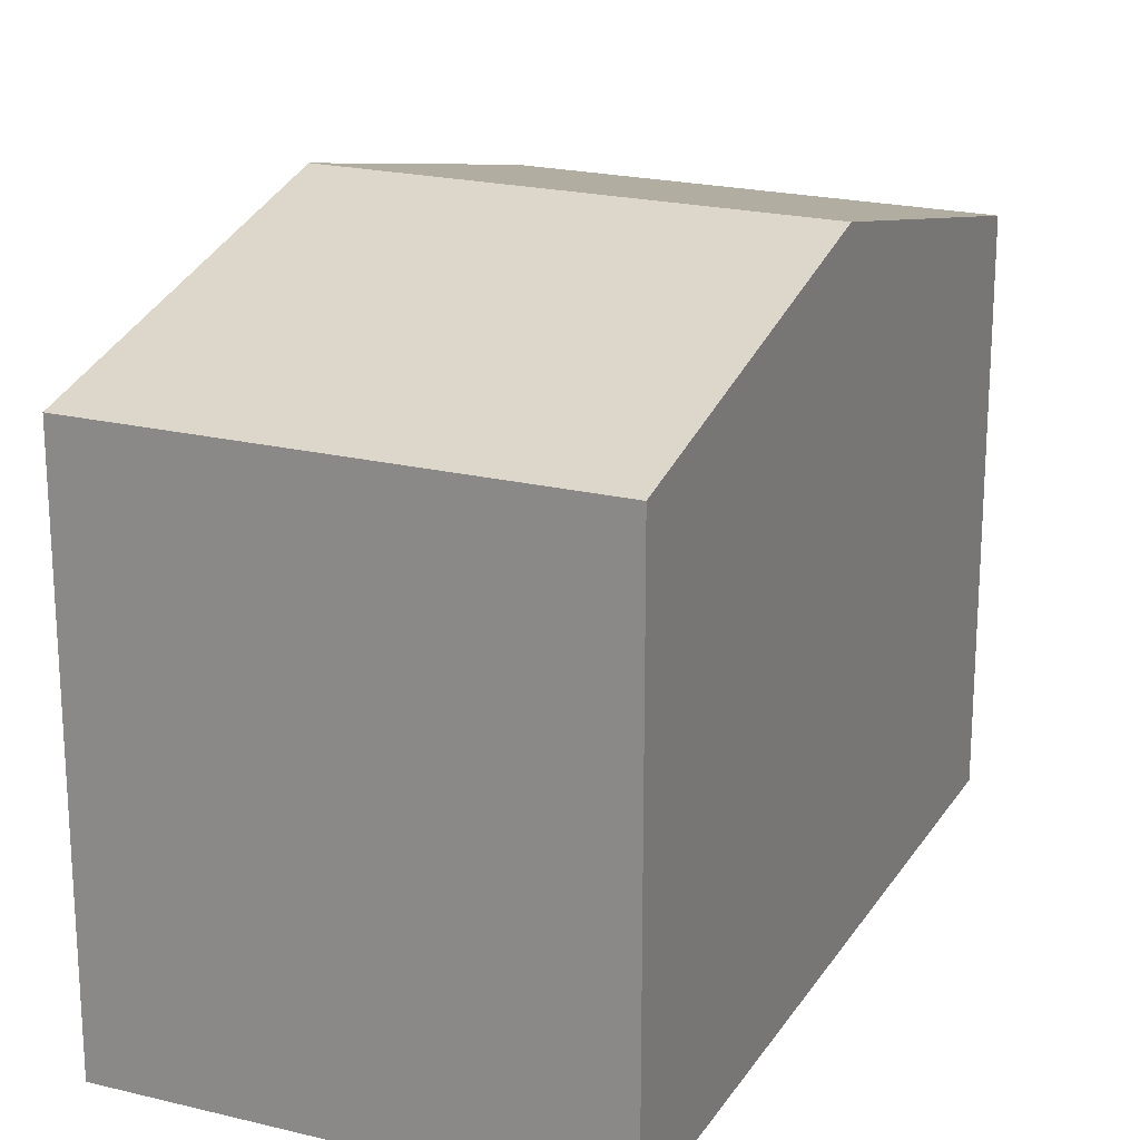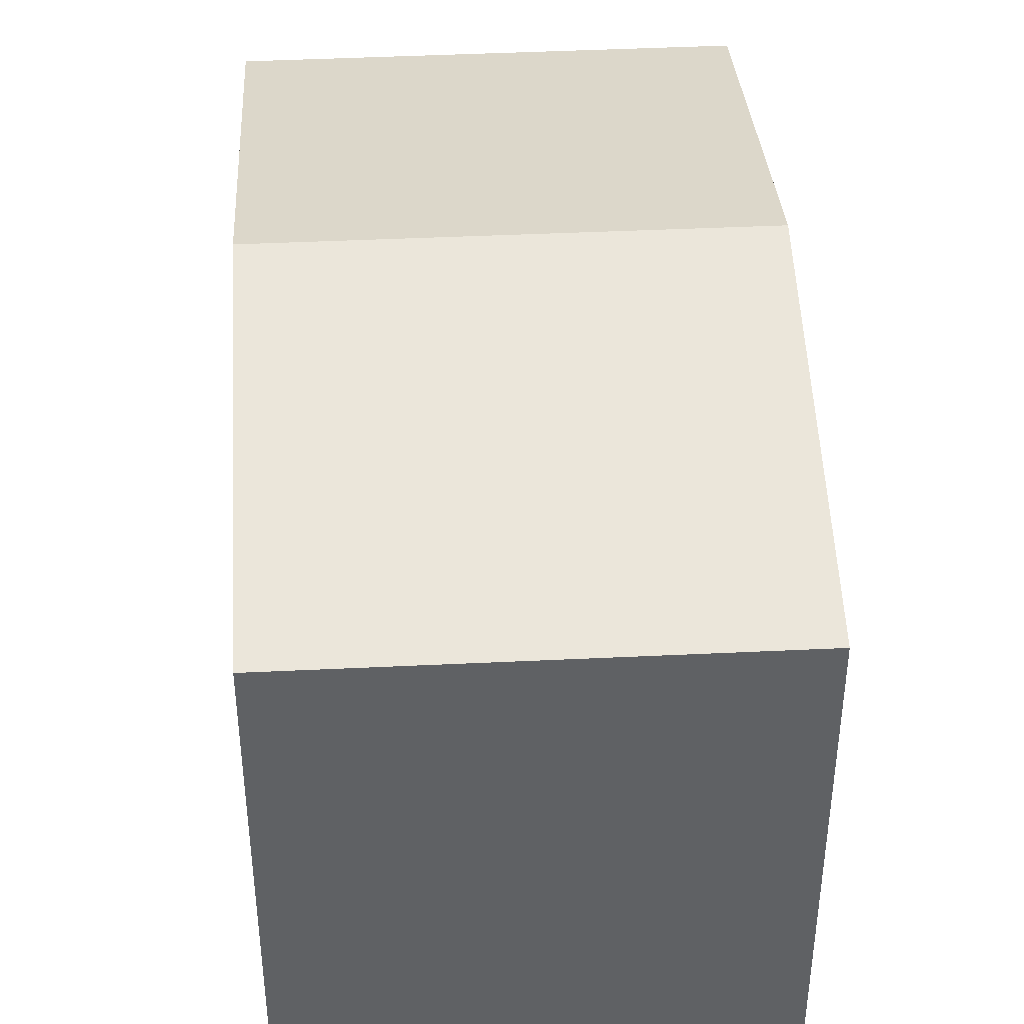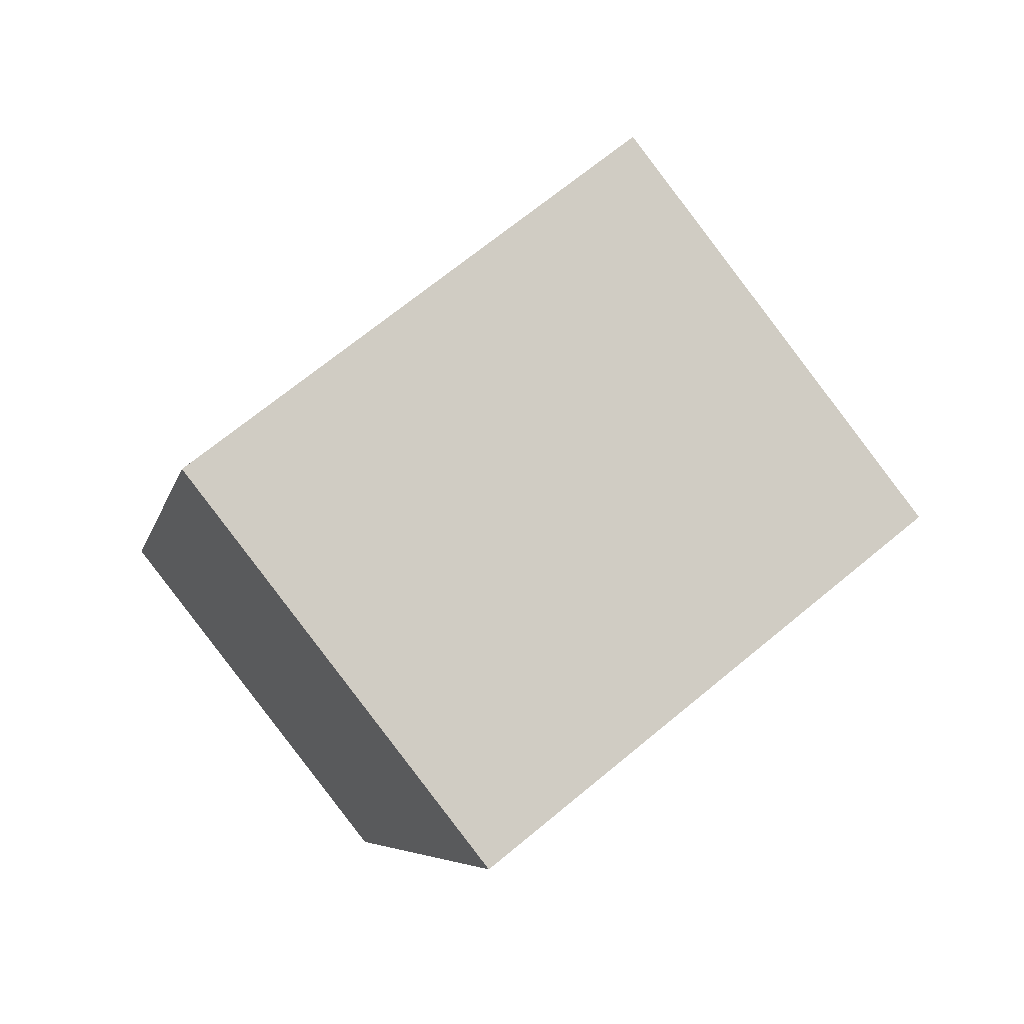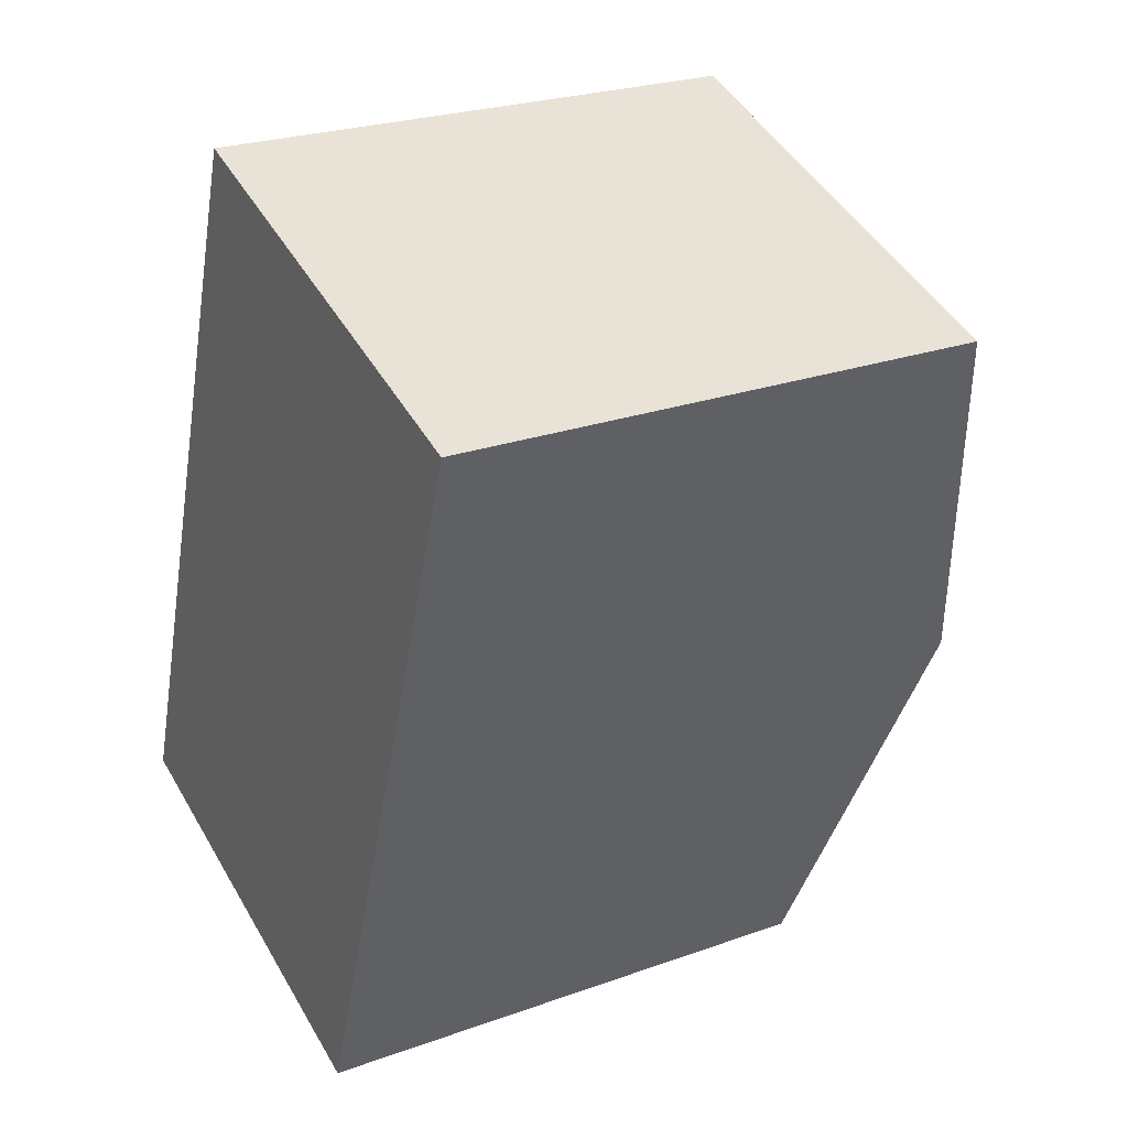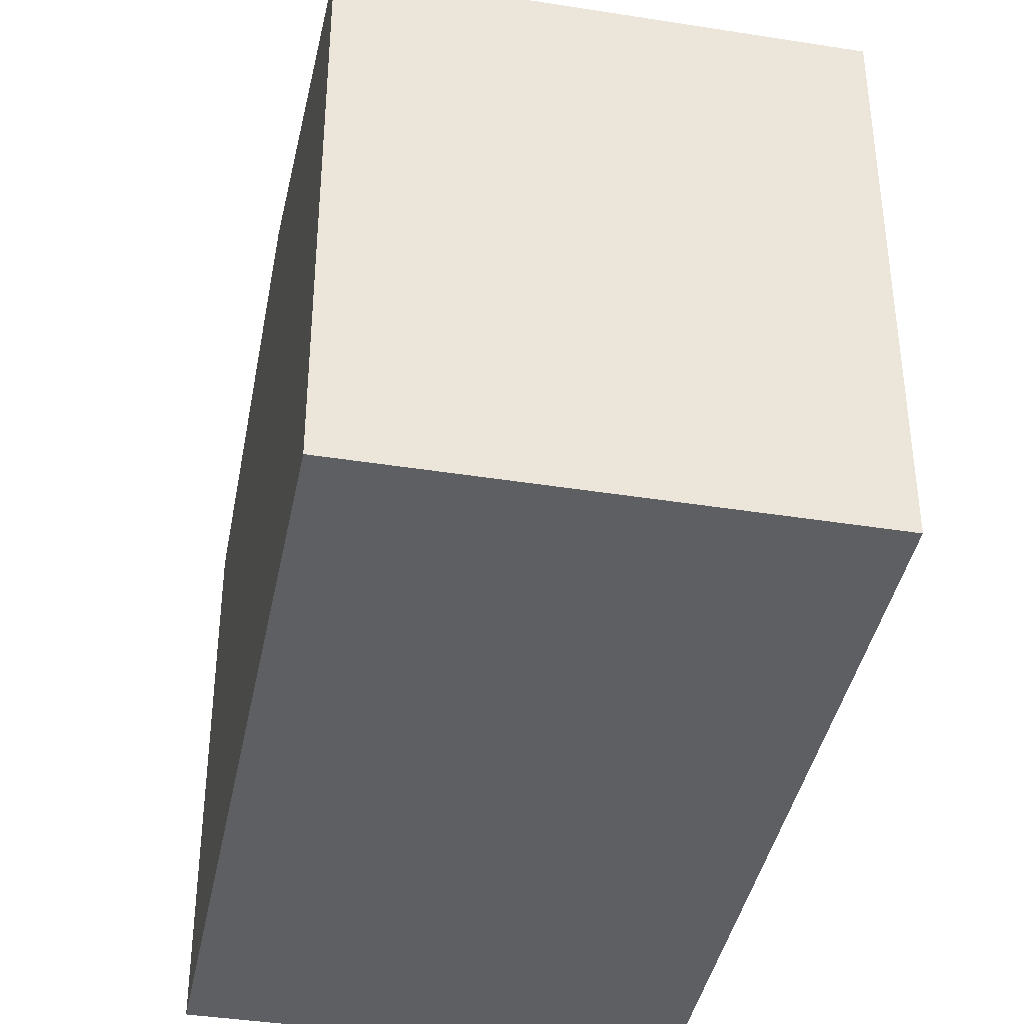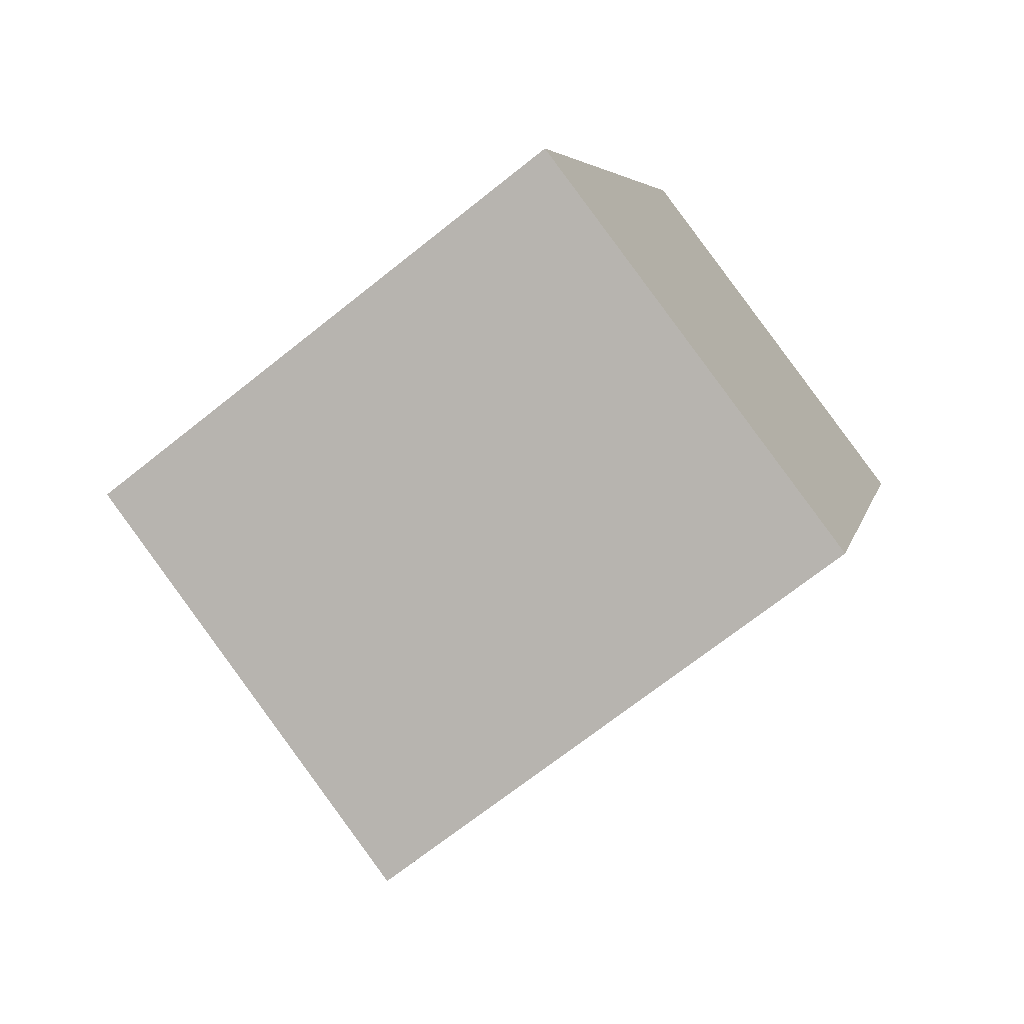
<metadata>
{"format":"obj","ext":"obj","renderer":"f3d","projection":"perspective","resolution":1024,"background":"white","views":[{"elev":21.1,"azim":42.5,"up":"+Y"},{"elev":43.3,"azim":-164.6,"up":"+Y"},{"elev":68.9,"azim":50.3,"up":"+Z"},{"elev":24.8,"azim":59.7,"up":"+Z"},{"elev":-40.2,"azim":7.7,"up":"+Y"},{"elev":-69.8,"azim":-51.4,"up":"+Z"}]}
</metadata>
<code>
v  14.2 15.85 5.839
v  6.479 13.57 19.07
v  17.42 13.58 15.35
v  3.238 15.85 9.532
v  10.97 13.57 -3.696
v  0 13.57 8.312e-16
v  10.97 2.263e-16 -3.696
v  0 0 0
v  3.238 -5.837e-16 9.532
v  6.479 -1.168e-15 19.07
v  17.42 -9.399e-16 15.35
v  14.2 -3.575e-16 5.839
g defaultobject
f 1 2 3
f 2 1 4
f 5 4 1
f 4 5 6
f 7 6 5
f 6 7 8
f 8 4 6
f 4 8 2
f 2 8 9
f 2 9 10
f 2 11 3
f 11 2 10
f 1 7 5
f 7 1 3
f 7 3 12
f 12 3 11
f 7 9 8
f 9 7 12
f 9 12 10
f 10 12 11

</code>
